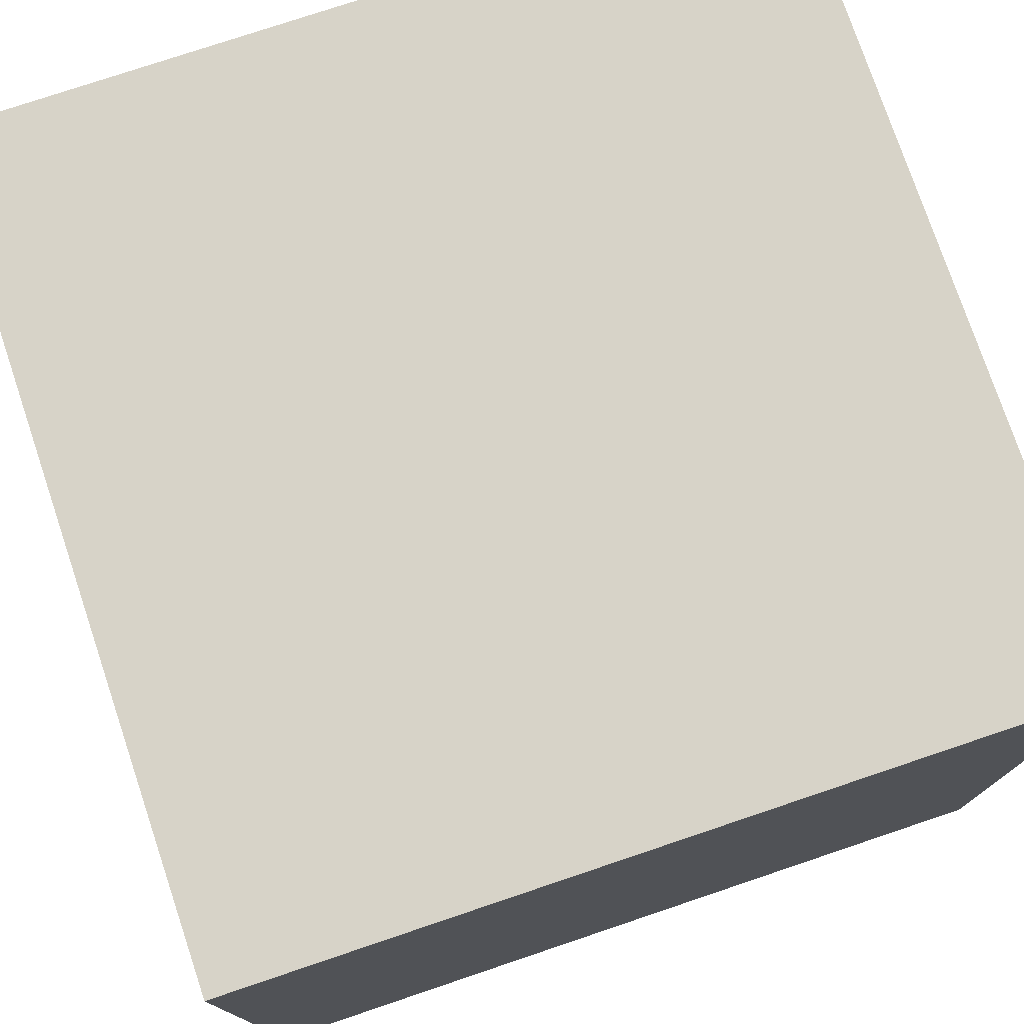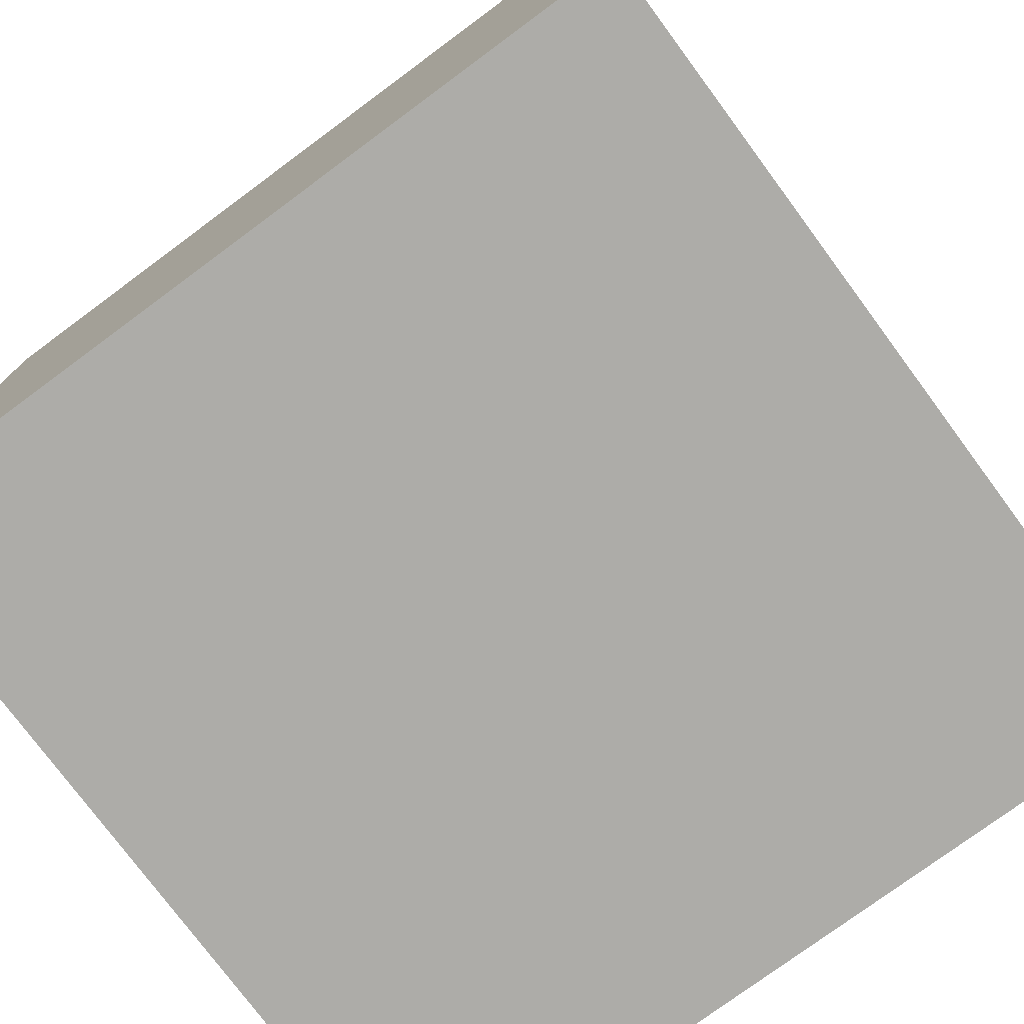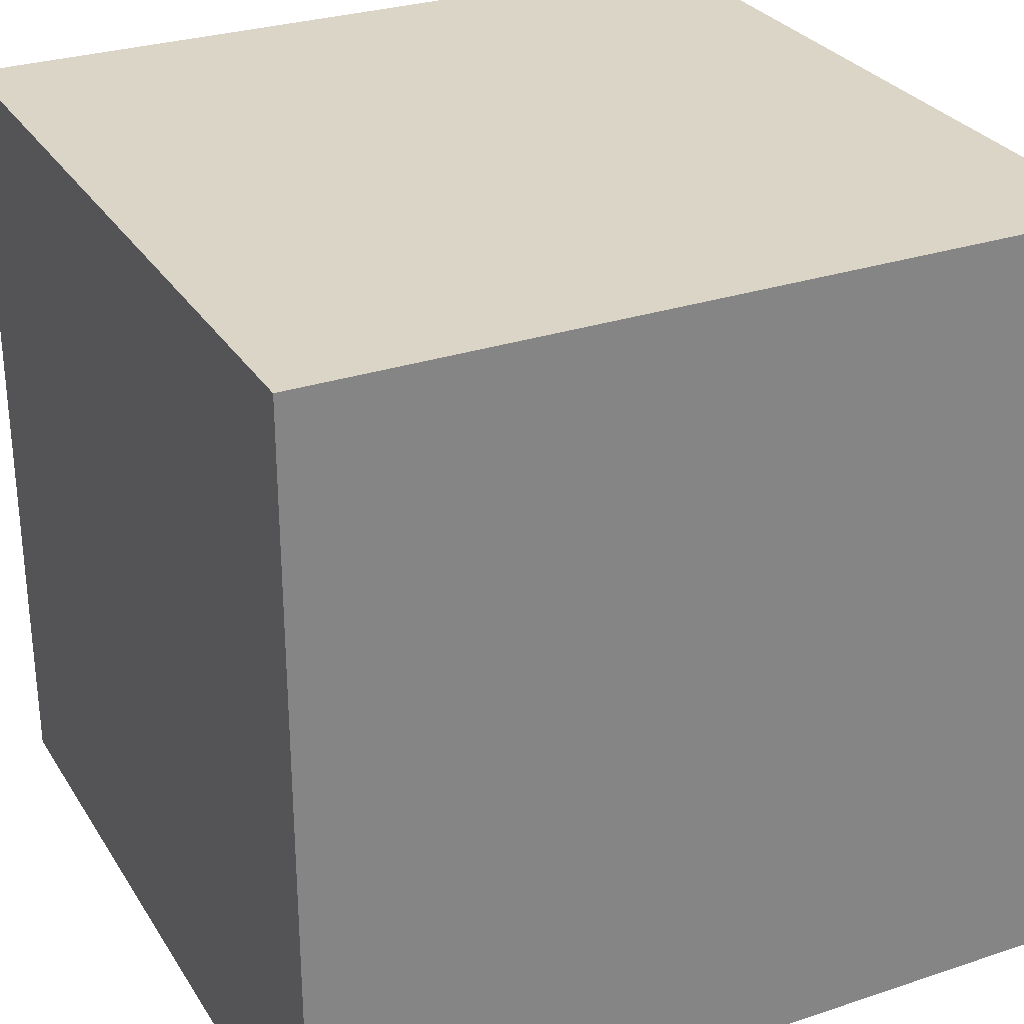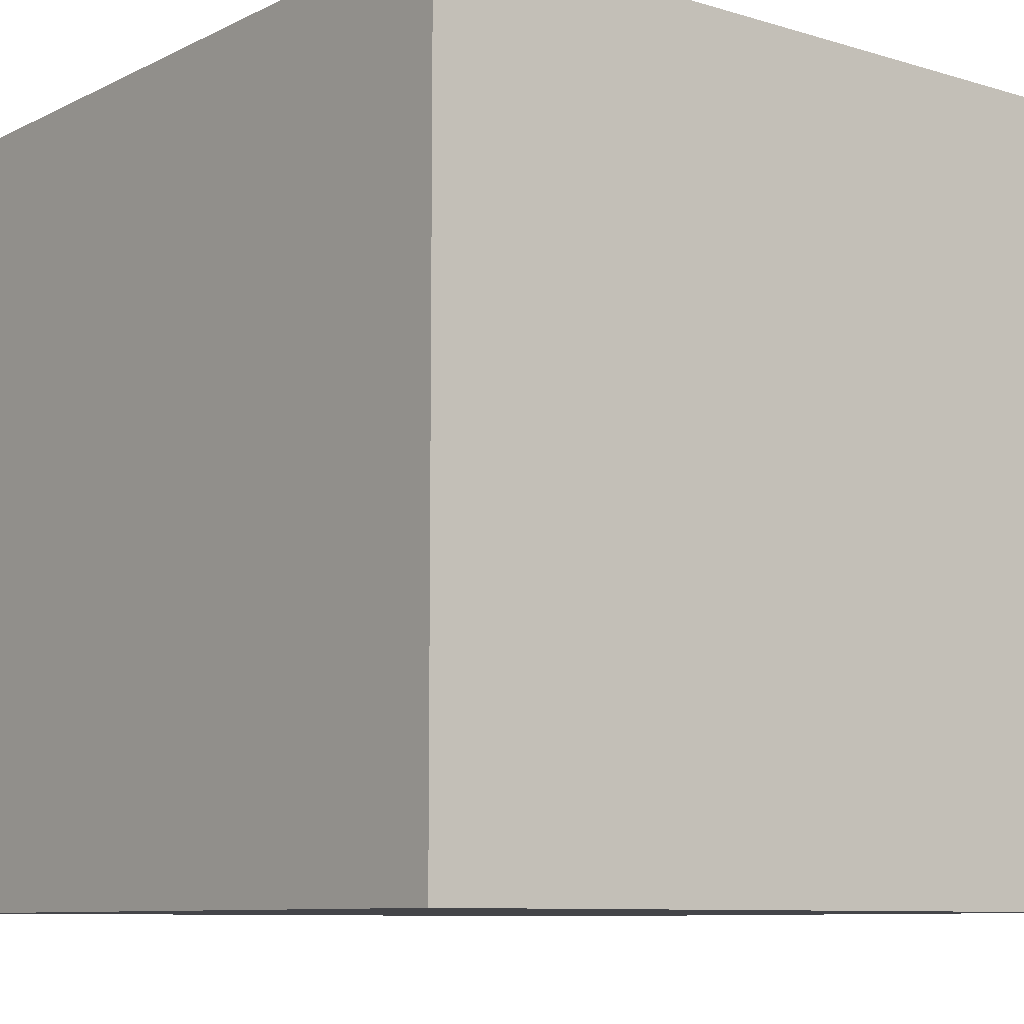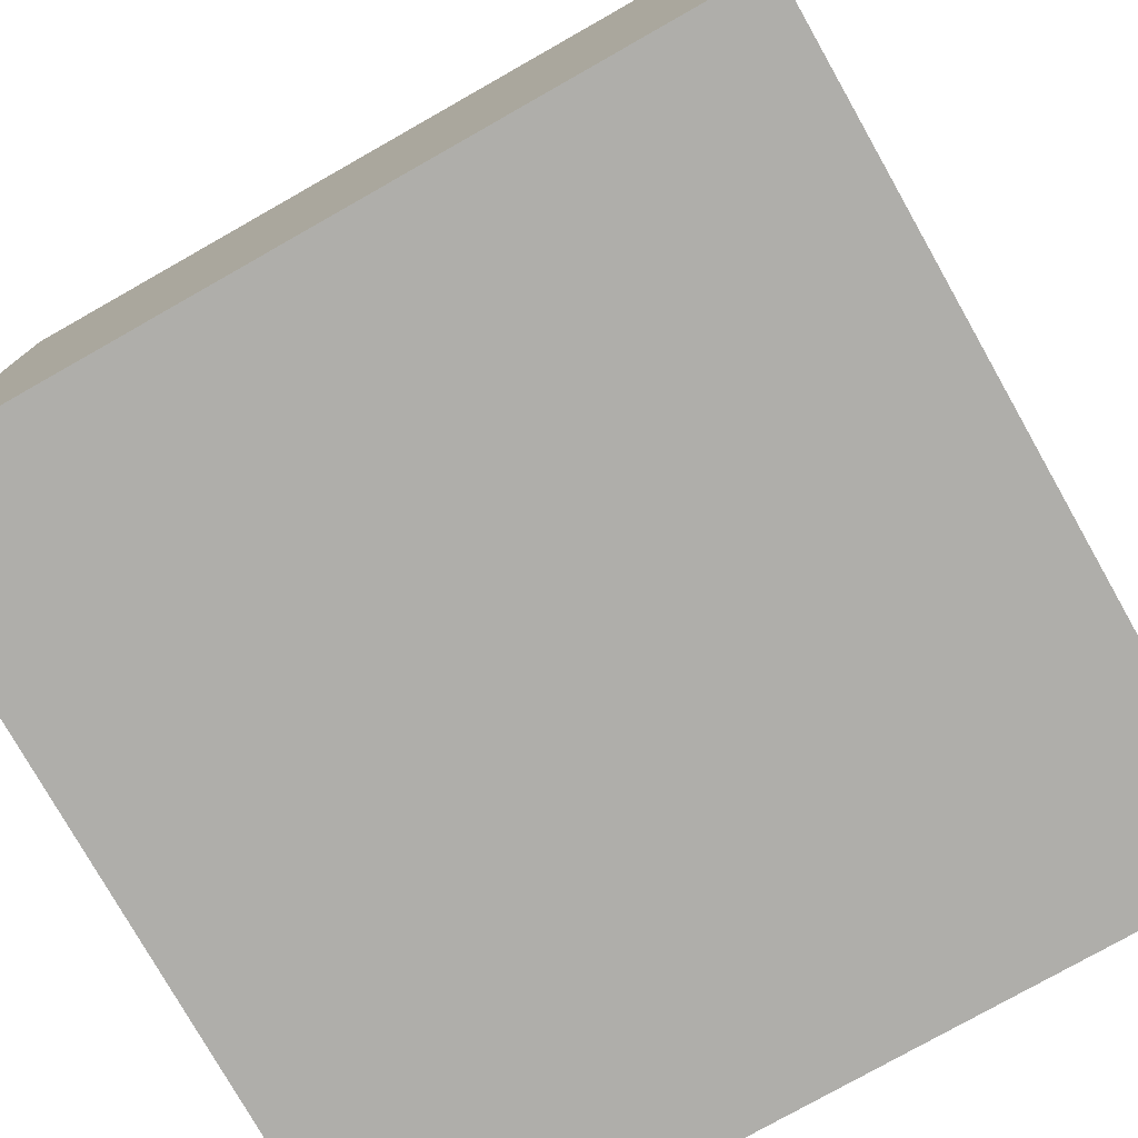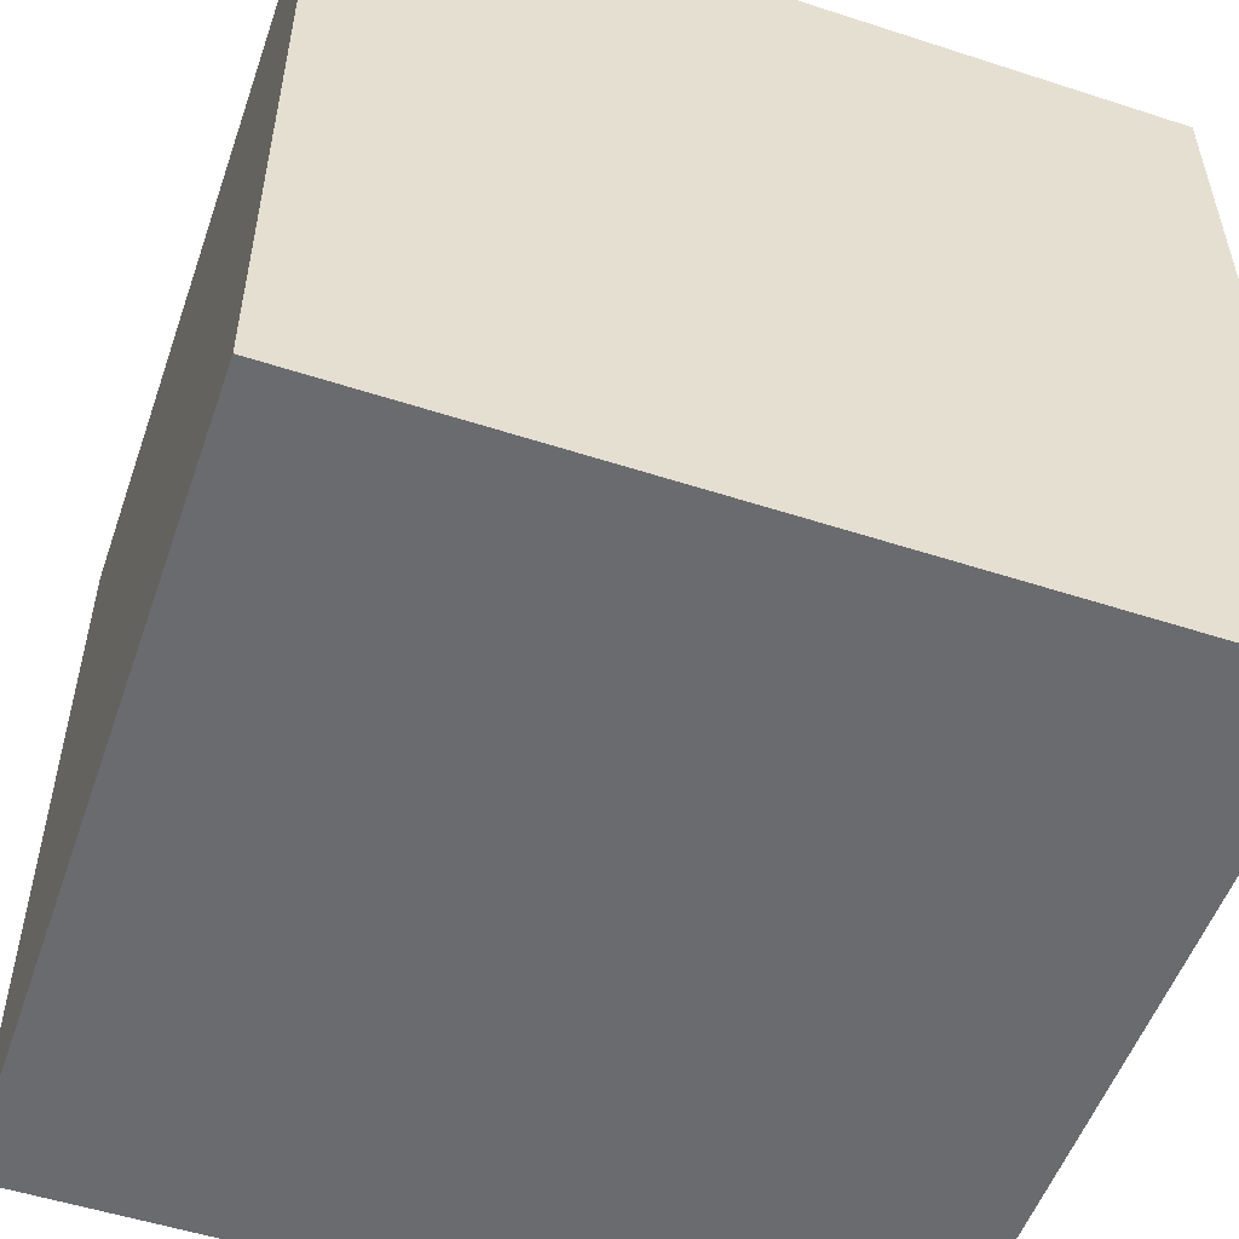
<metadata>
{"format":"obj","ext":"obj","renderer":"f3d","projection":"perspective","resolution":1024,"background":"white","views":[{"elev":76.6,"azim":161.4,"up":"+Z"},{"elev":-76.6,"azim":-53.5,"up":"+Y"},{"elev":29.0,"azim":-116.3,"up":"+Z"},{"elev":-9.0,"azim":141.6,"up":"+Y"},{"elev":-77.6,"azim":119.5,"up":"+Z"},{"elev":-53.4,"azim":-109.1,"up":"+Z"}]}
</metadata>
<code>
g Mesh1 Model
v 1 1 -0
v 0 1 -1
v 0 1 -0
f 1 2 3
v 1 1 -1
f 2 1 4
v 1 0 -1
f 1 5 4
v 1 0 -0
f 5 1 6
v 0 0 -0
f 1 7 6
f 7 1 3
f 2 7 3
v 0 0 -1
f 7 2 8
f 2 5 8
f 5 2 4
f 5 7 8
f 7 5 6

</code>
